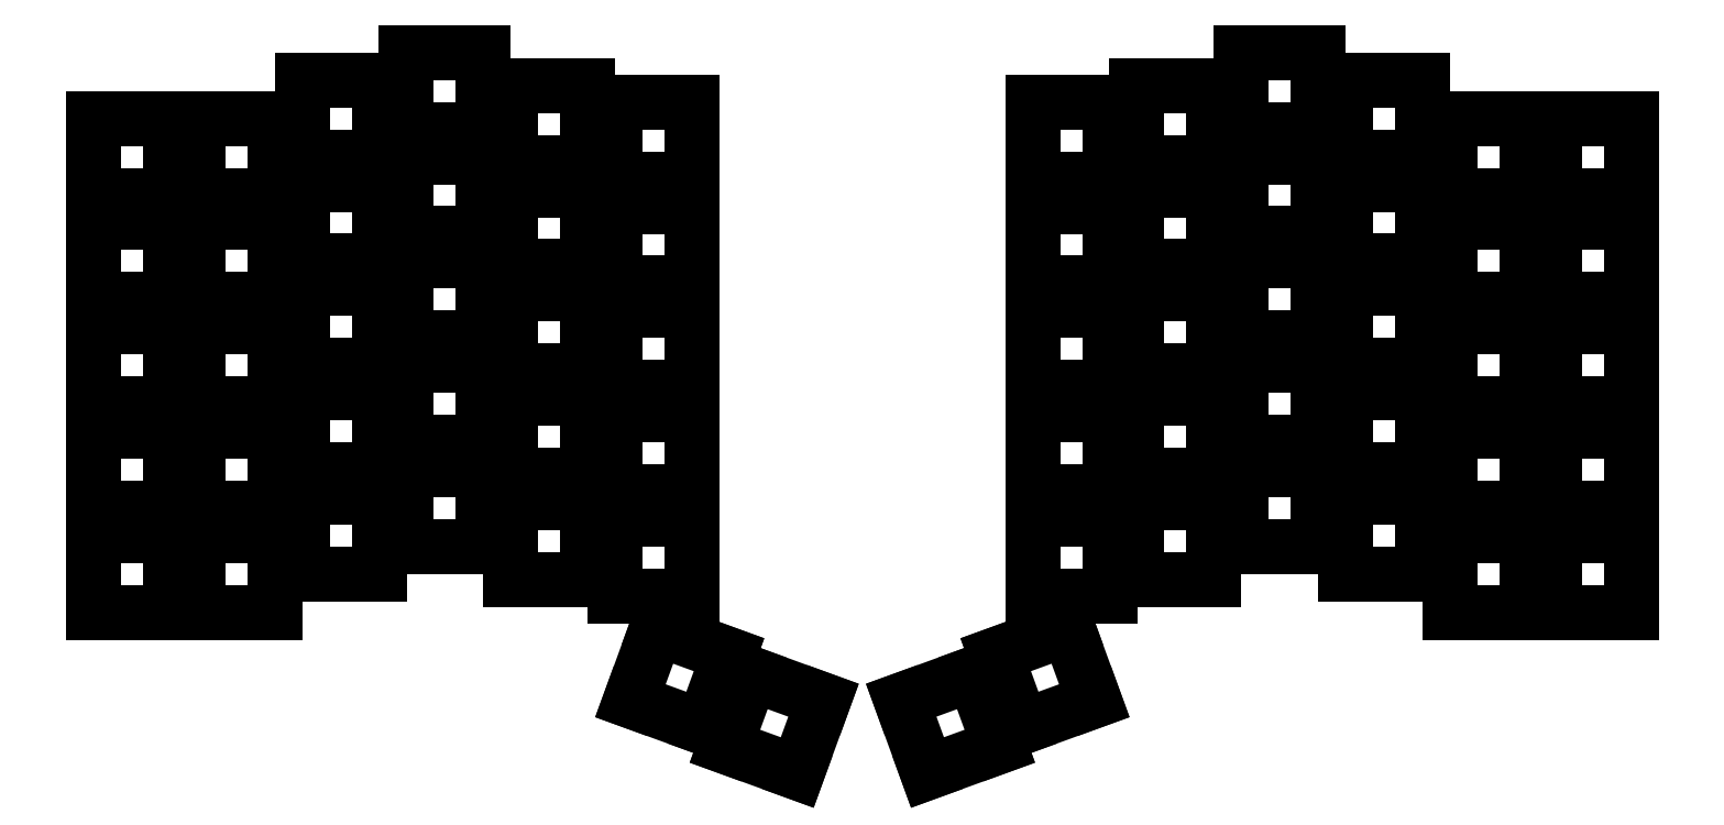
<metadata>
{"format":"dxf","ext":"dxf","renderer":"ezdxf+matplotlib","layout":"modelspace","background":"white","min_lineweight":24,"dpi":150}
</metadata>
<code>
0
SECTION
2
ENTITIES
0
LINE
8
0
10
-7
20
-7
11
7
21
-7
0
LINE
8
0
10
7
20
-7
11
7
21
7
0
LINE
8
0
10
7
20
7
11
-7
21
7
0
LINE
8
0
10
-7
20
7
11
-7
21
-7
0
LINE
8
0
10
-7
20
12
11
7
21
12
0
LINE
8
0
10
7
20
12
11
7
21
26
0
LINE
8
0
10
7
20
26
11
-7
21
26
0
LINE
8
0
10
-7
20
26
11
-7
21
12
0
LINE
8
0
10
-7
20
31
11
7
21
31
0
LINE
8
0
10
7
20
31
11
7
21
45
0
LINE
8
0
10
7
20
45
11
-7
21
45
0
LINE
8
0
10
-7
20
45
11
-7
21
31
0
LINE
8
0
10
-7
20
50
11
7
21
50
0
LINE
8
0
10
7
20
50
11
7
21
64
0
LINE
8
0
10
7
20
64
11
-7
21
64
0
LINE
8
0
10
-7
20
64
11
-7
21
50
0
LINE
8
0
10
-7
20
69
11
7
21
69
0
LINE
8
0
10
7
20
69
11
7
21
83
0
LINE
8
0
10
7
20
83
11
-7
21
83
0
LINE
8
0
10
-7
20
83
11
-7
21
69
0
LINE
8
0
10
12
20
-7
11
26
21
-7
0
LINE
8
0
10
26
20
-7
11
26
21
7
0
LINE
8
0
10
26
20
7
11
12
21
7
0
LINE
8
0
10
12
20
7
11
12
21
-7
0
LINE
8
0
10
12
20
12
11
26
21
12
0
LINE
8
0
10
26
20
12
11
26
21
26
0
LINE
8
0
10
26
20
26
11
12
21
26
0
LINE
8
0
10
12
20
26
11
12
21
12
0
LINE
8
0
10
12
20
31
11
26
21
31
0
LINE
8
0
10
26
20
31
11
26
21
45
0
LINE
8
0
10
26
20
45
11
12
21
45
0
LINE
8
0
10
12
20
45
11
12
21
31
0
LINE
8
0
10
12
20
50
11
26
21
50
0
LINE
8
0
10
26
20
50
11
26
21
64
0
LINE
8
0
10
26
20
64
11
12
21
64
0
LINE
8
0
10
12
20
64
11
12
21
50
0
LINE
8
0
10
12
20
69
11
26
21
69
0
LINE
8
0
10
26
20
69
11
26
21
83
0
LINE
8
0
10
26
20
83
11
12
21
83
0
LINE
8
0
10
12
20
83
11
12
21
69
0
LINE
8
0
10
31
20
0
11
45
21
0
0
LINE
8
0
10
45
20
0
11
45
21
14
0
LINE
8
0
10
45
20
14
11
31
21
14
0
LINE
8
0
10
31
20
14
11
31
21
0
0
LINE
8
0
10
31
20
19
11
45
21
19
0
LINE
8
0
10
45
20
19
11
45
21
33
0
LINE
8
0
10
45
20
33
11
31
21
33
0
LINE
8
0
10
31
20
33
11
31
21
19
0
LINE
8
0
10
31
20
38
11
45
21
38
0
LINE
8
0
10
45
20
38
11
45
21
52
0
LINE
8
0
10
45
20
52
11
31
21
52
0
LINE
8
0
10
31
20
52
11
31
21
38
0
LINE
8
0
10
31
20
57
11
45
21
57
0
LINE
8
0
10
45
20
57
11
45
21
71
0
LINE
8
0
10
45
20
71
11
31
21
71
0
LINE
8
0
10
31
20
71
11
31
21
57
0
LINE
8
0
10
31
20
76
11
45
21
76
0
LINE
8
0
10
45
20
76
11
45
21
90
0
LINE
8
0
10
45
20
90
11
31
21
90
0
LINE
8
0
10
31
20
90
11
31
21
76
0
LINE
8
0
10
50
20
5
11
64
21
5
0
LINE
8
0
10
64
20
5
11
64
21
19
0
LINE
8
0
10
64
20
19
11
50
21
19
0
LINE
8
0
10
50
20
19
11
50
21
5
0
LINE
8
0
10
50
20
24
11
64
21
24
0
LINE
8
0
10
64
20
24
11
64
21
38
0
LINE
8
0
10
64
20
38
11
50
21
38
0
LINE
8
0
10
50
20
38
11
50
21
24
0
LINE
8
0
10
50
20
43
11
64
21
43
0
LINE
8
0
10
64
20
43
11
64
21
57
0
LINE
8
0
10
64
20
57
11
50
21
57
0
LINE
8
0
10
50
20
57
11
50
21
43
0
LINE
8
0
10
50
20
62
11
64
21
62
0
LINE
8
0
10
64
20
62
11
64
21
76
0
LINE
8
0
10
64
20
76
11
50
21
76
0
LINE
8
0
10
50
20
76
11
50
21
62
0
LINE
8
0
10
50
20
81
11
64
21
81
0
LINE
8
0
10
64
20
81
11
64
21
95
0
LINE
8
0
10
64
20
95
11
50
21
95
0
LINE
8
0
10
50
20
95
11
50
21
81
0
LINE
8
0
10
69
20
-1
11
83
21
-1
0
LINE
8
0
10
83
20
-1
11
83
21
13
0
LINE
8
0
10
83
20
13
11
69
21
13
0
LINE
8
0
10
69
20
13
11
69
21
-1
0
LINE
8
0
10
69
20
18
11
83
21
18
0
LINE
8
0
10
83
20
18
11
83
21
32
0
LINE
8
0
10
83
20
32
11
69
21
32
0
LINE
8
0
10
69
20
32
11
69
21
18
0
LINE
8
0
10
69
20
37
11
83
21
37
0
LINE
8
0
10
83
20
37
11
83
21
51
0
LINE
8
0
10
83
20
51
11
69
21
51
0
LINE
8
0
10
69
20
51
11
69
21
37
0
LINE
8
0
10
69
20
56
11
83
21
56
0
LINE
8
0
10
83
20
56
11
83
21
70
0
LINE
8
0
10
83
20
70
11
69
21
70
0
LINE
8
0
10
69
20
70
11
69
21
56
0
LINE
8
0
10
69
20
75
11
83
21
75
0
LINE
8
0
10
83
20
75
11
83
21
89
0
LINE
8
0
10
83
20
89
11
69
21
89
0
LINE
8
0
10
69
20
89
11
69
21
75
0
LINE
8
0
10
88
20
-4
11
102
21
-4
0
LINE
8
0
10
102
20
-4
11
102
21
10
0
LINE
8
0
10
102
20
10
11
88
21
10
0
LINE
8
0
10
88
20
10
11
88
21
-4
0
LINE
8
0
10
88
20
15
11
102
21
15
0
LINE
8
0
10
102
20
15
11
102
21
29
0
LINE
8
0
10
102
20
29
11
88
21
29
0
LINE
8
0
10
88
20
29
11
88
21
15
0
LINE
8
0
10
88
20
34
11
102
21
34
0
LINE
8
0
10
102
20
34
11
102
21
48
0
LINE
8
0
10
102
20
48
11
88
21
48
0
LINE
8
0
10
88
20
48
11
88
21
34
0
LINE
8
0
10
88
20
53
11
102
21
53
0
LINE
8
0
10
102
20
53
11
102
21
67
0
LINE
8
0
10
102
20
67
11
88
21
67
0
LINE
8
0
10
88
20
67
11
88
21
53
0
LINE
8
0
10
88
20
72
11
102
21
72
0
LINE
8
0
10
102
20
72
11
102
21
86
0
LINE
8
0
10
102
20
86
11
88
21
86
0
LINE
8
0
10
88
20
86
11
88
21
72
0
LINE
8
0
10
90.78
20
-23.03
11
103.9
21
-27.82
0
LINE
8
0
10
103.9
20
-27.82
11
108.7
21
-14.67
0
LINE
8
0
10
108.7
20
-14.67
11
95.57
21
-9.878
0
LINE
8
0
10
95.57
20
-9.878
11
90.78
21
-23.03
0
LINE
8
0
10
108
20
-31.32
11
121.1
21
-36.11
0
LINE
8
0
10
121.1
20
-36.11
11
125.9
21
-22.95
0
LINE
8
0
10
125.9
20
-22.95
11
112.8
21
-18.16
0
LINE
8
0
10
112.8
20
-18.16
11
108
21
-31.32
0
LINE
8
0
10
259
20
-7
11
273
21
-7
0
LINE
8
0
10
273
20
-7
11
273
21
7
0
LINE
8
0
10
273
20
7
11
259
21
7
0
LINE
8
0
10
259
20
7
11
259
21
-7
0
LINE
8
0
10
259
20
12
11
273
21
12
0
LINE
8
0
10
273
20
12
11
273
21
26
0
LINE
8
0
10
273
20
26
11
259
21
26
0
LINE
8
0
10
259
20
26
11
259
21
12
0
LINE
8
0
10
259
20
31
11
273
21
31
0
LINE
8
0
10
273
20
31
11
273
21
45
0
LINE
8
0
10
273
20
45
11
259
21
45
0
LINE
8
0
10
259
20
45
11
259
21
31
0
LINE
8
0
10
259
20
50
11
273
21
50
0
LINE
8
0
10
273
20
50
11
273
21
64
0
LINE
8
0
10
273
20
64
11
259
21
64
0
LINE
8
0
10
259
20
64
11
259
21
50
0
LINE
8
0
10
259
20
69
11
273
21
69
0
LINE
8
0
10
273
20
69
11
273
21
83
0
LINE
8
0
10
273
20
83
11
259
21
83
0
LINE
8
0
10
259
20
83
11
259
21
69
0
LINE
8
0
10
240
20
-7
11
254
21
-7
0
LINE
8
0
10
254
20
-7
11
254
21
7
0
LINE
8
0
10
254
20
7
11
240
21
7
0
LINE
8
0
10
240
20
7
11
240
21
-7
0
LINE
8
0
10
240
20
12
11
254
21
12
0
LINE
8
0
10
254
20
12
11
254
21
26
0
LINE
8
0
10
254
20
26
11
240
21
26
0
LINE
8
0
10
240
20
26
11
240
21
12
0
LINE
8
0
10
240
20
31
11
254
21
31
0
LINE
8
0
10
254
20
31
11
254
21
45
0
LINE
8
0
10
254
20
45
11
240
21
45
0
LINE
8
0
10
240
20
45
11
240
21
31
0
LINE
8
0
10
240
20
50
11
254
21
50
0
LINE
8
0
10
254
20
50
11
254
21
64
0
LINE
8
0
10
254
20
64
11
240
21
64
0
LINE
8
0
10
240
20
64
11
240
21
50
0
LINE
8
0
10
240
20
69
11
254
21
69
0
LINE
8
0
10
254
20
69
11
254
21
83
0
LINE
8
0
10
254
20
83
11
240
21
83
0
LINE
8
0
10
240
20
83
11
240
21
69
0
LINE
8
0
10
221
20
0
11
235
21
0
0
LINE
8
0
10
235
20
0
11
235
21
14
0
LINE
8
0
10
235
20
14
11
221
21
14
0
LINE
8
0
10
221
20
14
11
221
21
0
0
LINE
8
0
10
221
20
19
11
235
21
19
0
LINE
8
0
10
235
20
19
11
235
21
33
0
LINE
8
0
10
235
20
33
11
221
21
33
0
LINE
8
0
10
221
20
33
11
221
21
19
0
LINE
8
0
10
221
20
38
11
235
21
38
0
LINE
8
0
10
235
20
38
11
235
21
52
0
LINE
8
0
10
235
20
52
11
221
21
52
0
LINE
8
0
10
221
20
52
11
221
21
38
0
LINE
8
0
10
221
20
57
11
235
21
57
0
LINE
8
0
10
235
20
57
11
235
21
71
0
LINE
8
0
10
235
20
71
11
221
21
71
0
LINE
8
0
10
221
20
71
11
221
21
57
0
LINE
8
0
10
221
20
76
11
235
21
76
0
LINE
8
0
10
235
20
76
11
235
21
90
0
LINE
8
0
10
235
20
90
11
221
21
90
0
LINE
8
0
10
221
20
90
11
221
21
76
0
LINE
8
0
10
202
20
5
11
216
21
5
0
LINE
8
0
10
216
20
5
11
216
21
19
0
LINE
8
0
10
216
20
19
11
202
21
19
0
LINE
8
0
10
202
20
19
11
202
21
5
0
LINE
8
0
10
202
20
24
11
216
21
24
0
LINE
8
0
10
216
20
24
11
216
21
38
0
LINE
8
0
10
216
20
38
11
202
21
38
0
LINE
8
0
10
202
20
38
11
202
21
24
0
LINE
8
0
10
202
20
43
11
216
21
43
0
LINE
8
0
10
216
20
43
11
216
21
57
0
LINE
8
0
10
216
20
57
11
202
21
57
0
LINE
8
0
10
202
20
57
11
202
21
43
0
LINE
8
0
10
202
20
62
11
216
21
62
0
LINE
8
0
10
216
20
62
11
216
21
76
0
LINE
8
0
10
216
20
76
11
202
21
76
0
LINE
8
0
10
202
20
76
11
202
21
62
0
LINE
8
0
10
202
20
81
11
216
21
81
0
LINE
8
0
10
216
20
81
11
216
21
95
0
LINE
8
0
10
216
20
95
11
202
21
95
0
LINE
8
0
10
202
20
95
11
202
21
81
0
LINE
8
0
10
183
20
-1
11
197
21
-1
0
LINE
8
0
10
197
20
-1
11
197
21
13
0
LINE
8
0
10
197
20
13
11
183
21
13
0
LINE
8
0
10
183
20
13
11
183
21
-1
0
LINE
8
0
10
183
20
18
11
197
21
18
0
LINE
8
0
10
197
20
18
11
197
21
32
0
LINE
8
0
10
197
20
32
11
183
21
32
0
LINE
8
0
10
183
20
32
11
183
21
18
0
LINE
8
0
10
183
20
37
11
197
21
37
0
LINE
8
0
10
197
20
37
11
197
21
51
0
LINE
8
0
10
197
20
51
11
183
21
51
0
LINE
8
0
10
183
20
51
11
183
21
37
0
LINE
8
0
10
183
20
56
11
197
21
56
0
LINE
8
0
10
197
20
56
11
197
21
70
0
LINE
8
0
10
197
20
70
11
183
21
70
0
LINE
8
0
10
183
20
70
11
183
21
56
0
LINE
8
0
10
183
20
75
11
197
21
75
0
LINE
8
0
10
197
20
75
11
197
21
89
0
LINE
8
0
10
197
20
89
11
183
21
89
0
LINE
8
0
10
183
20
89
11
183
21
75
0
LINE
8
0
10
164
20
-4
11
178
21
-4
0
LINE
8
0
10
178
20
-4
11
178
21
10
0
LINE
8
0
10
178
20
10
11
164
21
10
0
LINE
8
0
10
164
20
10
11
164
21
-4
0
LINE
8
0
10
164
20
15
11
178
21
15
0
LINE
8
0
10
178
20
15
11
178
21
29
0
LINE
8
0
10
178
20
29
11
164
21
29
0
LINE
8
0
10
164
20
29
11
164
21
15
0
LINE
8
0
10
164
20
34
11
178
21
34
0
LINE
8
0
10
178
20
34
11
178
21
48
0
LINE
8
0
10
178
20
48
11
164
21
48
0
LINE
8
0
10
164
20
48
11
164
21
34
0
LINE
8
0
10
164
20
53
11
178
21
53
0
LINE
8
0
10
178
20
53
11
178
21
67
0
LINE
8
0
10
178
20
67
11
164
21
67
0
LINE
8
0
10
164
20
67
11
164
21
53
0
LINE
8
0
10
164
20
72
11
178
21
72
0
LINE
8
0
10
178
20
72
11
178
21
86
0
LINE
8
0
10
178
20
86
11
164
21
86
0
LINE
8
0
10
164
20
86
11
164
21
72
0
LINE
8
0
10
162.1
20
-27.82
11
175.2
21
-23.03
0
LINE
8
0
10
175.2
20
-23.03
11
170.4
21
-9.878
0
LINE
8
0
10
170.4
20
-9.878
11
157.3
21
-14.67
0
LINE
8
0
10
157.3
20
-14.67
11
162.1
21
-27.82
0
LINE
8
0
10
144.9
20
-36.11
11
158
21
-31.32
0
LINE
8
0
10
158
20
-31.32
11
153.2
21
-18.16
0
LINE
8
0
10
153.2
20
-18.16
11
140.1
21
-22.95
0
LINE
8
0
10
140.1
20
-22.95
11
144.9
21
-36.11
0
ENDSEC
0
EOF

</code>
